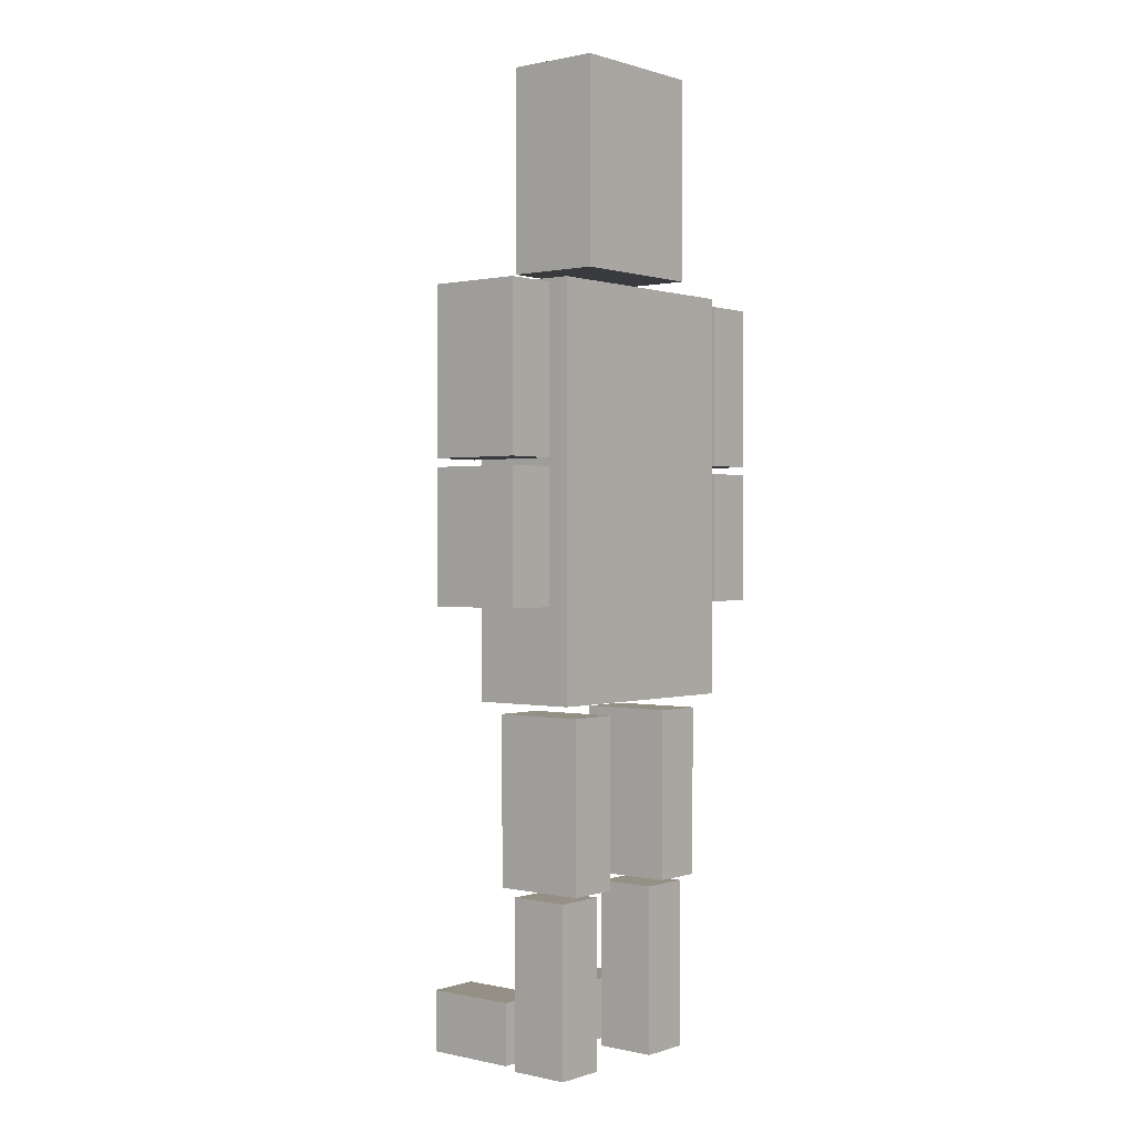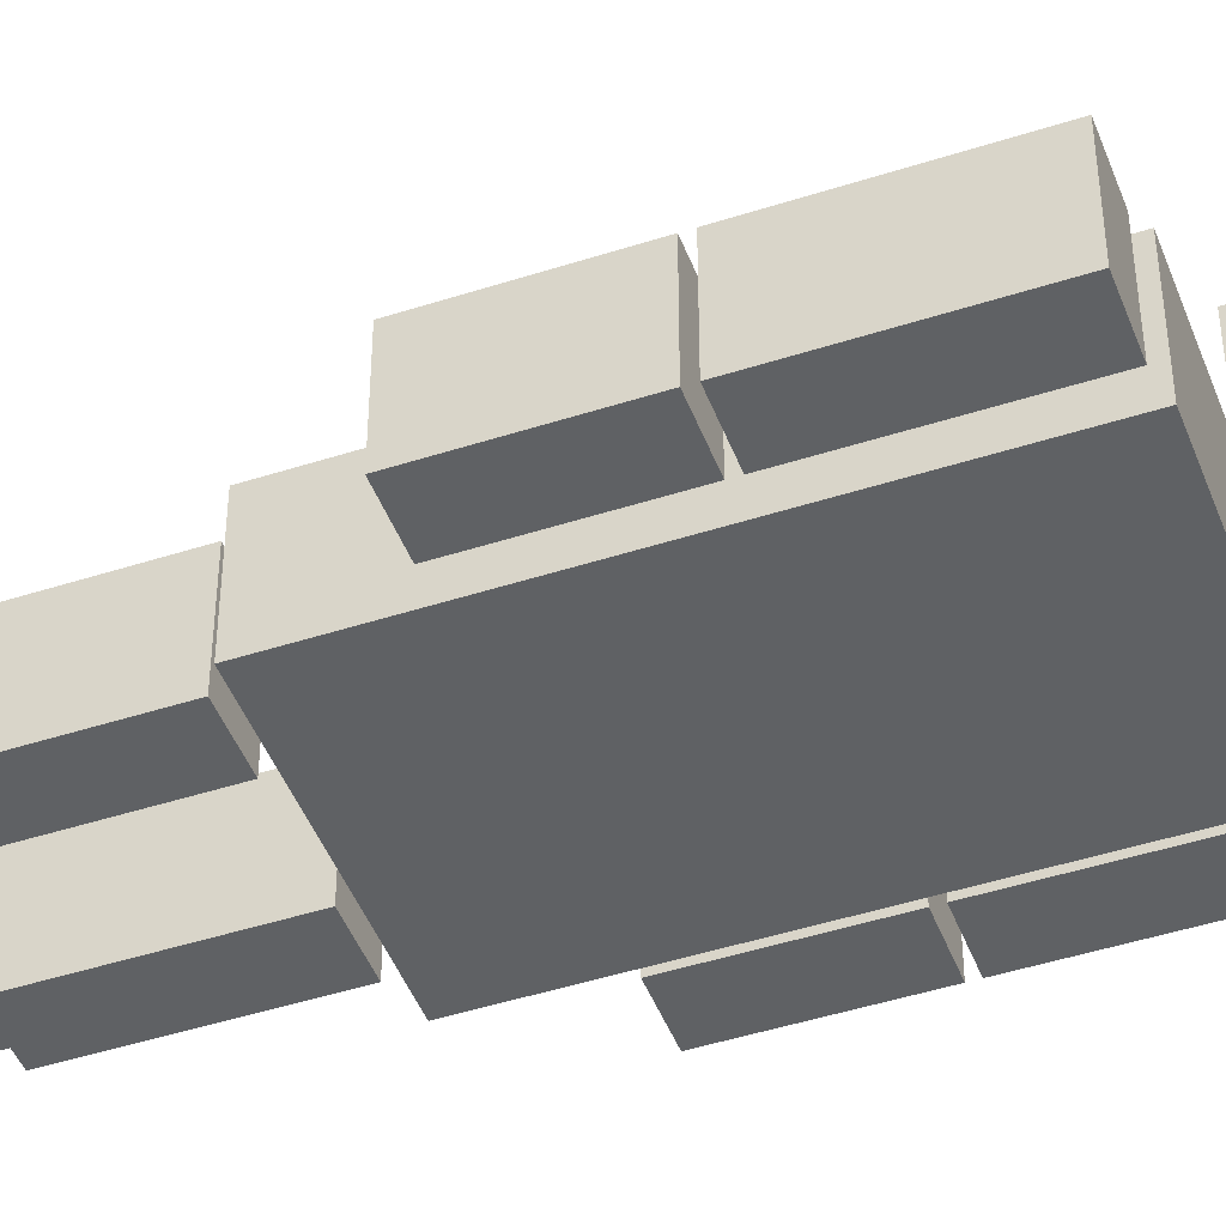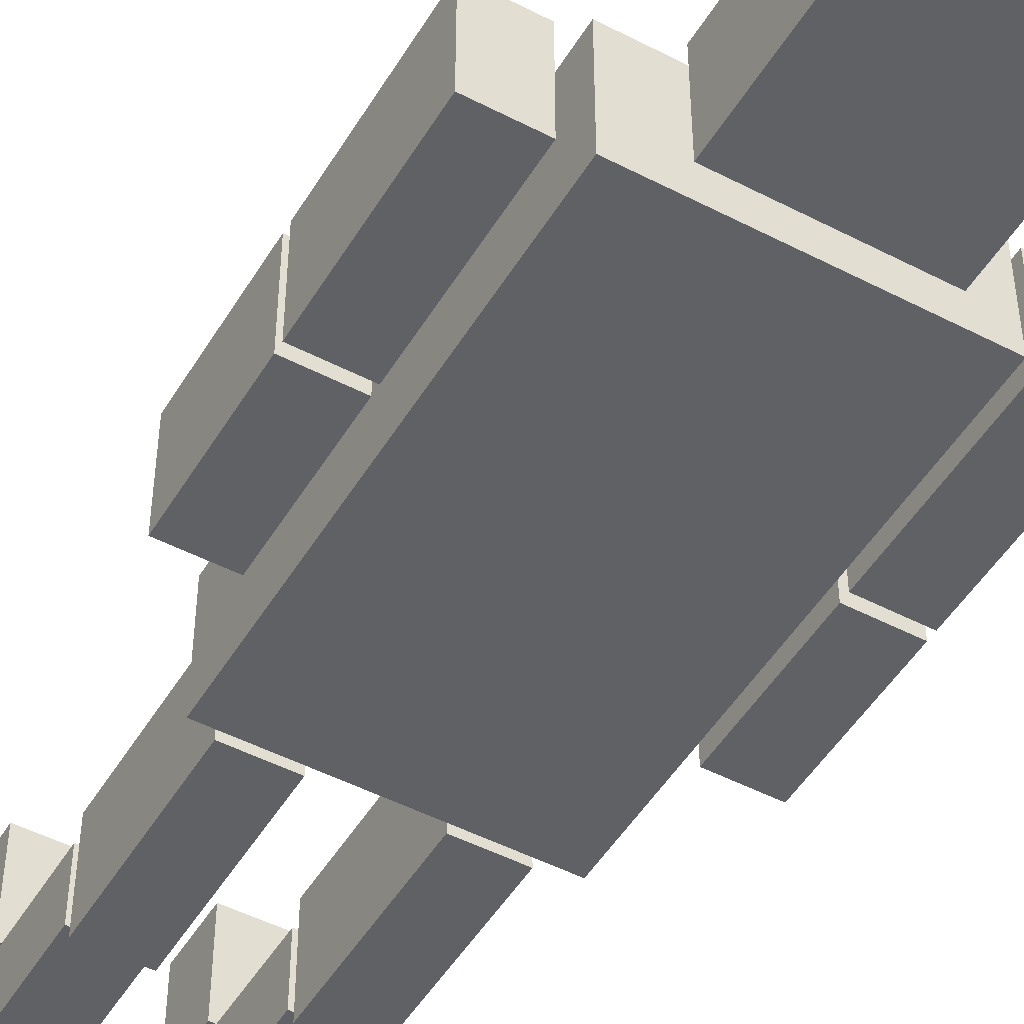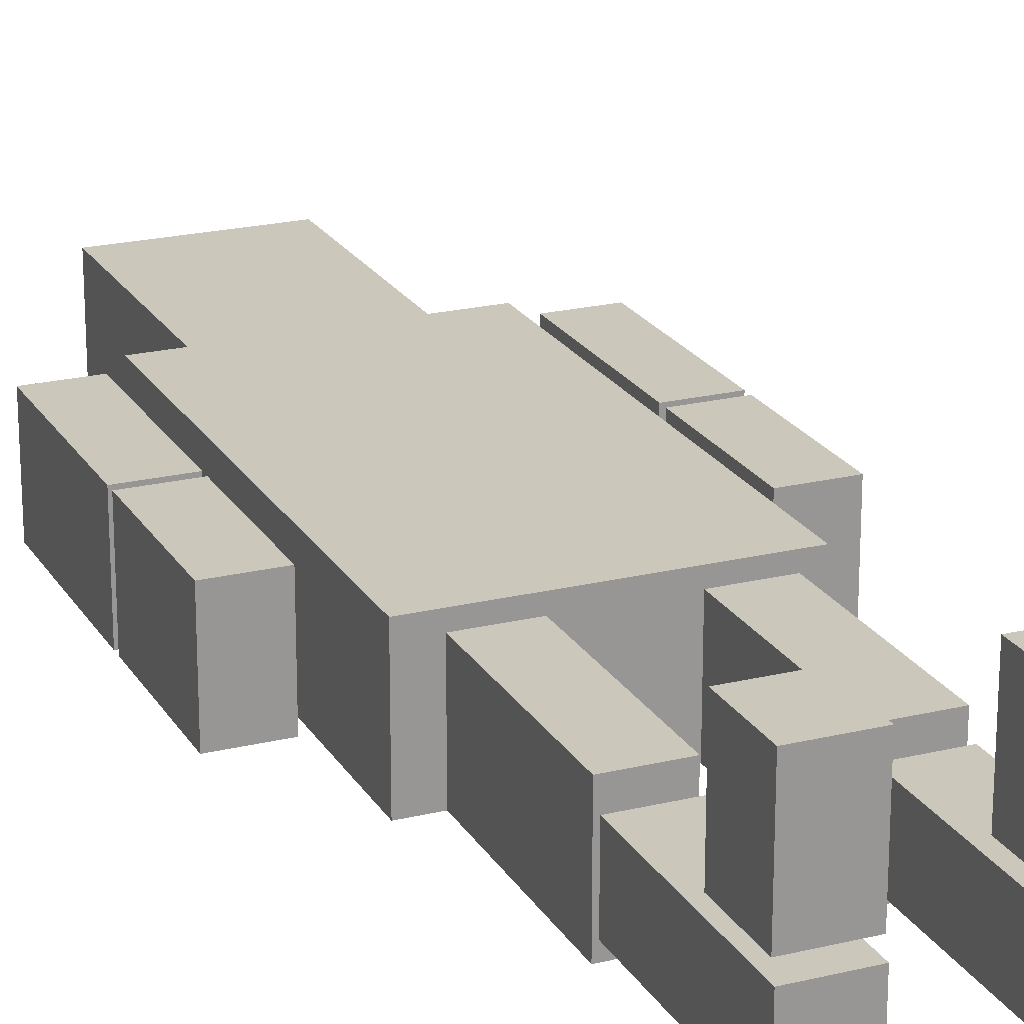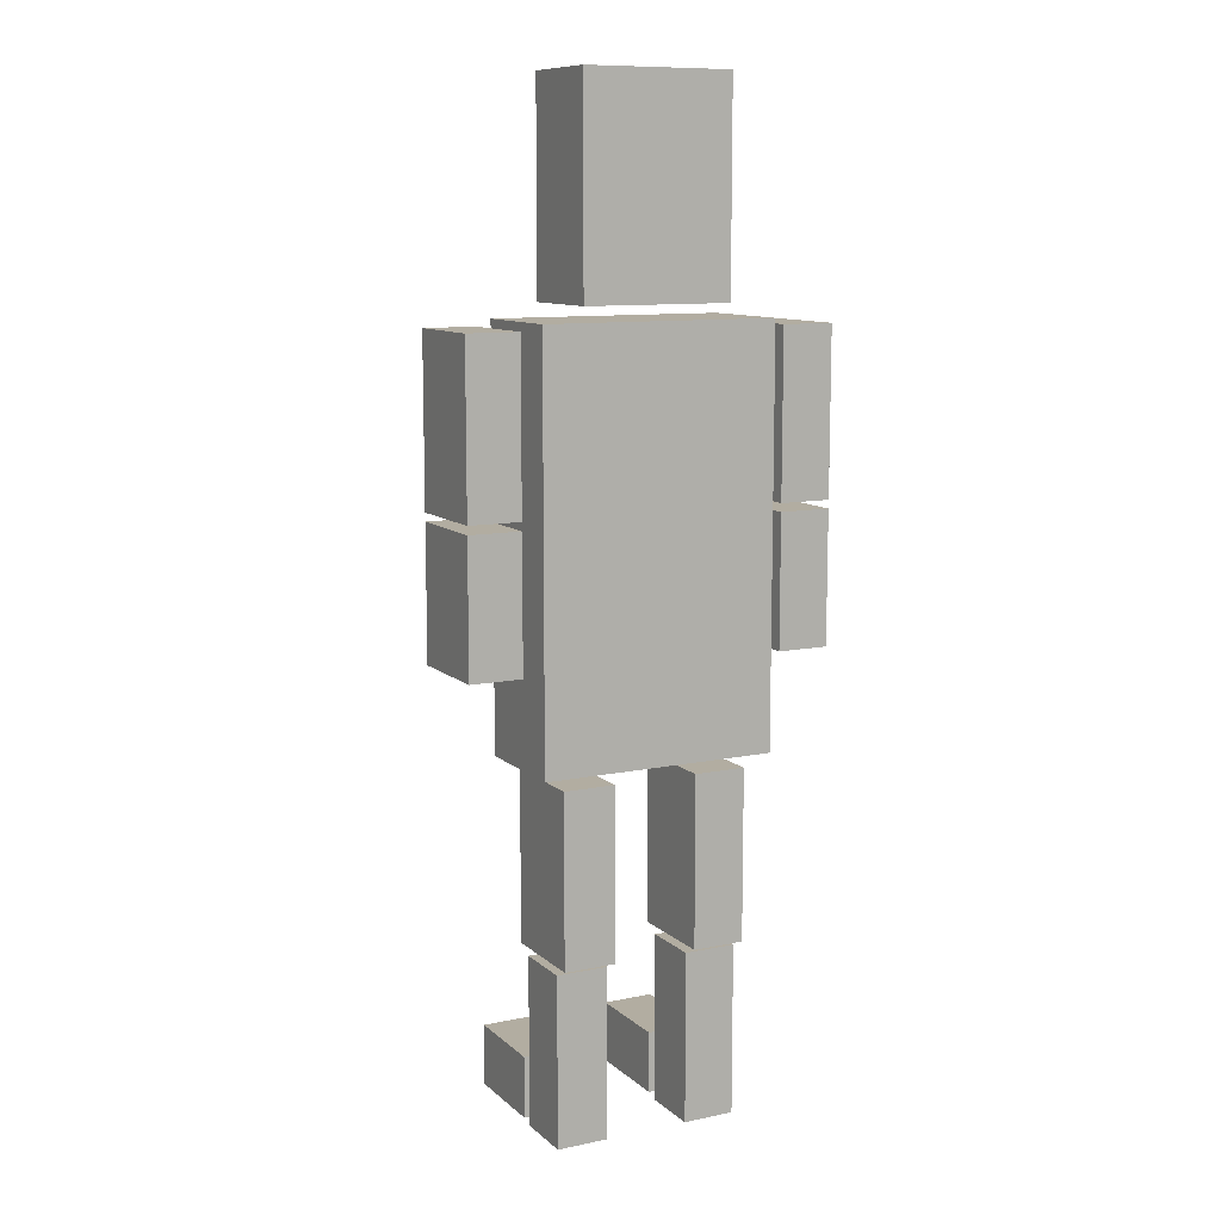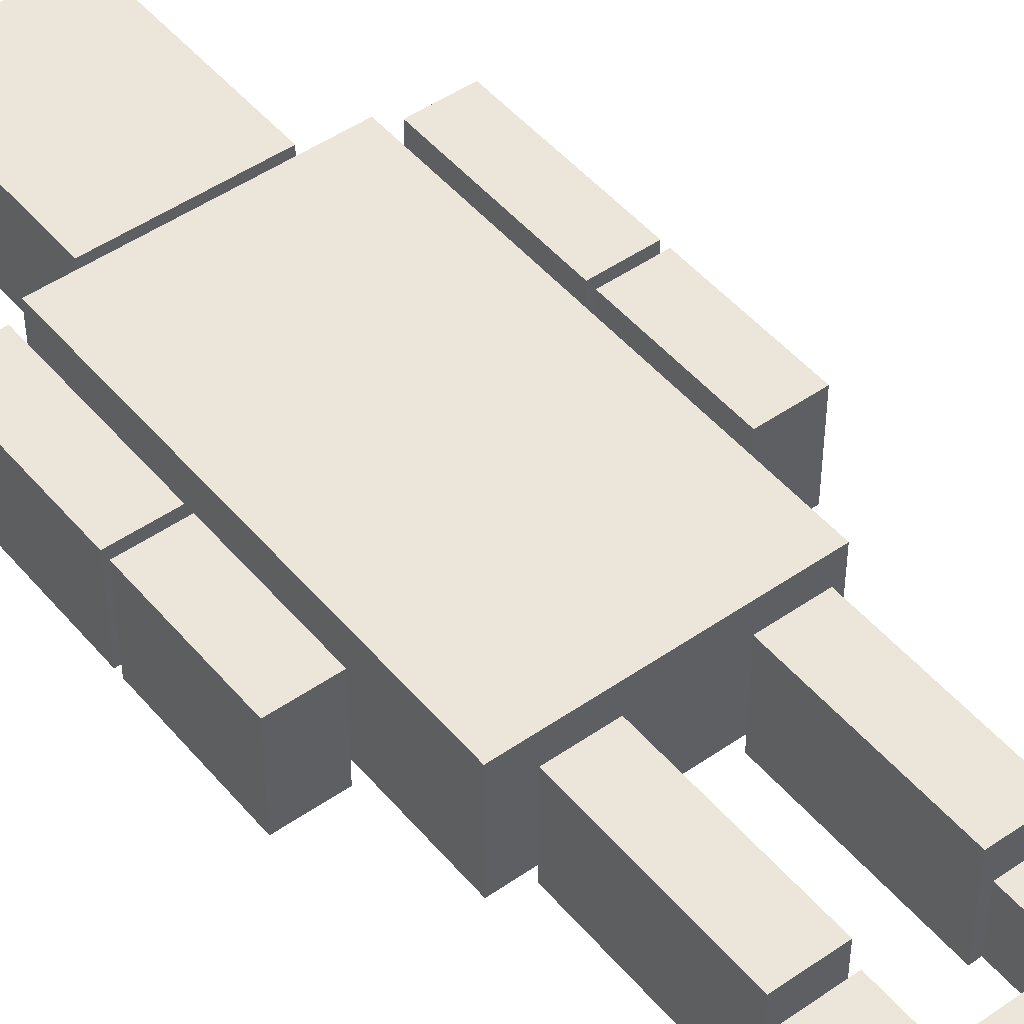
<metadata>
{"format":"obj","ext":"obj","renderer":"f3d","projection":"perspective","resolution":1024,"background":"white","views":[{"elev":0.6,"azim":129.7,"up":"+Y"},{"elev":-46.1,"azim":110.3,"up":"+Z"},{"elev":-49.0,"azim":150.0,"up":"+Z"},{"elev":21.7,"azim":-23.1,"up":"+Z"},{"elev":10.5,"azim":152.6,"up":"+Y"},{"elev":47.9,"azim":-38.0,"up":"+Z"}]}
</metadata>
<code>
o luleg
v 0.05157 0.2179 -0.1151
v 0.05157 0.4216 -0.1151
v 0.1136 0.2179 -0.1151
v 0.1136 0.4216 -0.1151
v 0.05157 0.2179 -0.003299
v 0.05157 0.4216 -0.003299
v 0.1136 0.2179 -0.003299
v 0.1136 0.4216 -0.003299
f 4 3 1
f 8 7 3
f 6 5 7
f 2 1 5
f 3 7 5
f 8 4 2
f 2 4 1
f 4 8 3
f 8 6 7
f 6 2 5
f 1 3 5
f 6 8 2
o llleg
v 0.05157 0.00461 -0.09596
v 0.05157 0.2083 -0.09596
v 0.1136 0.00461 -0.09596
v 0.1136 0.2083 -0.09596
v 0.05157 0.00461 -0.02245
v 0.05157 0.2083 -0.02245
v 0.1136 0.00461 -0.02245
v 0.1136 0.2083 -0.02245
f 12 11 9
f 16 15 11
f 14 13 15
f 10 9 13
f 11 15 13
f 16 12 10
f 10 12 9
f 12 16 11
f 16 14 15
f 14 10 13
f 9 11 13
f 14 16 10
o lfoot
v 0.05157 0.008809 -0.008663
v 0.05157 0.08296 -0.008663
v 0.1136 0.008809 -0.008663
v 0.1136 0.08296 -0.008663
v 0.05157 0.008809 0.1031
v 0.05157 0.08296 0.1031
v 0.1136 0.008809 0.1031
v 0.1136 0.08296 0.1031
f 20 19 17
f 24 23 19
f 22 21 23
f 18 17 21
f 19 23 21
f 24 20 18
f 18 20 17
f 20 24 19
f 24 22 23
f 22 18 21
f 17 19 21
f 22 24 18
o rfoot
v -0.1108 0.008809 -0.008663
v -0.1108 0.08296 -0.008663
v -0.04876 0.008809 -0.008663
v -0.04876 0.08296 -0.008663
v -0.1108 0.008809 0.1031
v -0.1108 0.08296 0.1031
v -0.04876 0.008809 0.1031
v -0.04876 0.08296 0.1031
f 28 27 25
f 32 31 27
f 30 29 31
f 26 25 29
f 27 31 29
f 32 28 26
f 26 28 25
f 28 32 27
f 32 30 31
f 30 26 29
f 25 27 29
f 30 32 26
o rlleg
v -0.1108 0.00461 -0.09596
v -0.1108 0.2083 -0.09596
v -0.04876 0.00461 -0.09596
v -0.04876 0.2083 -0.09596
v -0.1108 0.00461 -0.02245
v -0.1108 0.2083 -0.02245
v -0.04876 0.00461 -0.02245
v -0.04876 0.2083 -0.02245
f 36 35 33
f 40 39 35
f 38 37 39
f 34 33 37
f 35 39 37
f 40 36 34
f 34 36 33
f 36 40 35
f 40 38 39
f 38 34 37
f 33 35 37
f 38 40 34
o luarm
v 0.161 0.7172 -0.1151
v 0.161 0.9135 -0.1151
v 0.2231 0.7172 -0.1151
v 0.2231 0.9135 -0.1151
v 0.161 0.7172 -0.003299
v 0.161 0.9135 -0.003299
v 0.2231 0.7172 -0.003299
v 0.2231 0.9135 -0.003299
f 44 43 41
f 48 47 43
f 46 45 47
f 42 41 45
f 43 47 45
f 48 44 42
f 42 44 41
f 44 48 43
f 48 46 47
f 46 42 45
f 41 43 45
f 46 48 42
o llarm
v 0.161 0.5501 -0.1151
v 0.161 0.7074 -0.1151
v 0.2231 0.5501 -0.1151
v 0.2231 0.7074 -0.1151
v 0.161 0.5501 -0.003299
v 0.161 0.7074 -0.003299
v 0.2231 0.5501 -0.003299
v 0.2231 0.7074 -0.003299
f 52 51 49
f 56 55 51
f 54 53 55
f 50 49 53
f 51 55 53
f 56 52 50
f 50 52 49
f 52 56 51
f 56 54 55
f 54 50 53
f 49 51 53
f 54 56 50
o rlarm
v -0.2171 0.5501 -0.1151
v -0.2171 0.7074 -0.1151
v -0.155 0.5501 -0.1151
v -0.155 0.7074 -0.1151
v -0.2171 0.5501 -0.003299
v -0.2171 0.7074 -0.003299
v -0.155 0.5501 -0.003299
v -0.155 0.7074 -0.003299
f 60 59 57
f 64 63 59
f 62 61 63
f 58 57 61
f 59 63 61
f 64 60 58
f 58 60 57
f 60 64 59
f 64 62 63
f 62 58 61
f 57 59 61
f 62 64 58
o ruleg
v -0.1108 0.2179 -0.1151
v -0.1108 0.4216 -0.1151
v -0.04876 0.2179 -0.1151
v -0.04876 0.4216 -0.1151
v -0.1108 0.2179 -0.003299
v -0.1108 0.4216 -0.003299
v -0.04876 0.2179 -0.003299
v -0.04876 0.4216 -0.003299
f 68 67 65
f 72 71 67
f 70 69 71
f 66 65 69
f 67 71 69
f 72 68 66
f 66 68 65
f 68 72 67
f 72 70 71
f 70 66 69
f 65 67 69
f 70 72 66
o ruarm
v -0.2171 0.7172 -0.1151
v -0.2171 0.9135 -0.1151
v -0.155 0.7172 -0.1151
v -0.155 0.9135 -0.1151
v -0.2171 0.7172 -0.003299
v -0.2171 0.9135 -0.003299
v -0.155 0.7172 -0.003299
v -0.155 0.9135 -0.003299
f 76 75 73
f 80 79 75
f 78 77 79
f 74 73 77
f 75 79 77
f 80 76 74
f 74 76 73
f 76 80 75
f 80 78 79
f 78 74 77
f 73 75 77
f 78 80 74
o body
v -0.1393 0.4372 -0.1234
v -0.1393 0.9211 -0.1234
v 0.1402 0.4372 -0.1234
v 0.1402 0.9211 -0.1234
v -0.1393 0.4372 0.004976
v -0.1393 0.9211 0.004976
v 0.1402 0.4372 0.004976
v 0.1402 0.9211 0.004976
f 84 83 81
f 88 87 83
f 86 85 87
f 82 81 85
f 83 87 85
f 88 84 82
f 82 84 81
f 84 88 83
f 88 86 87
f 86 82 85
f 81 83 85
f 86 88 82
o head
v -0.0877 0.9378 -0.1151
v -0.0877 1.181 -0.1151
v 0.08867 0.9378 -0.1151
v 0.08867 1.181 -0.1151
v -0.0877 0.9378 -0.003299
v -0.0877 1.181 -0.003299
v 0.08867 0.9378 -0.003299
v 0.08867 1.181 -0.003299
f 92 91 89
f 96 95 91
f 94 93 95
f 90 89 93
f 91 95 93
f 96 92 90
f 90 92 89
f 92 96 91
f 96 94 95
f 94 90 93
f 89 91 93
f 94 96 90

</code>
